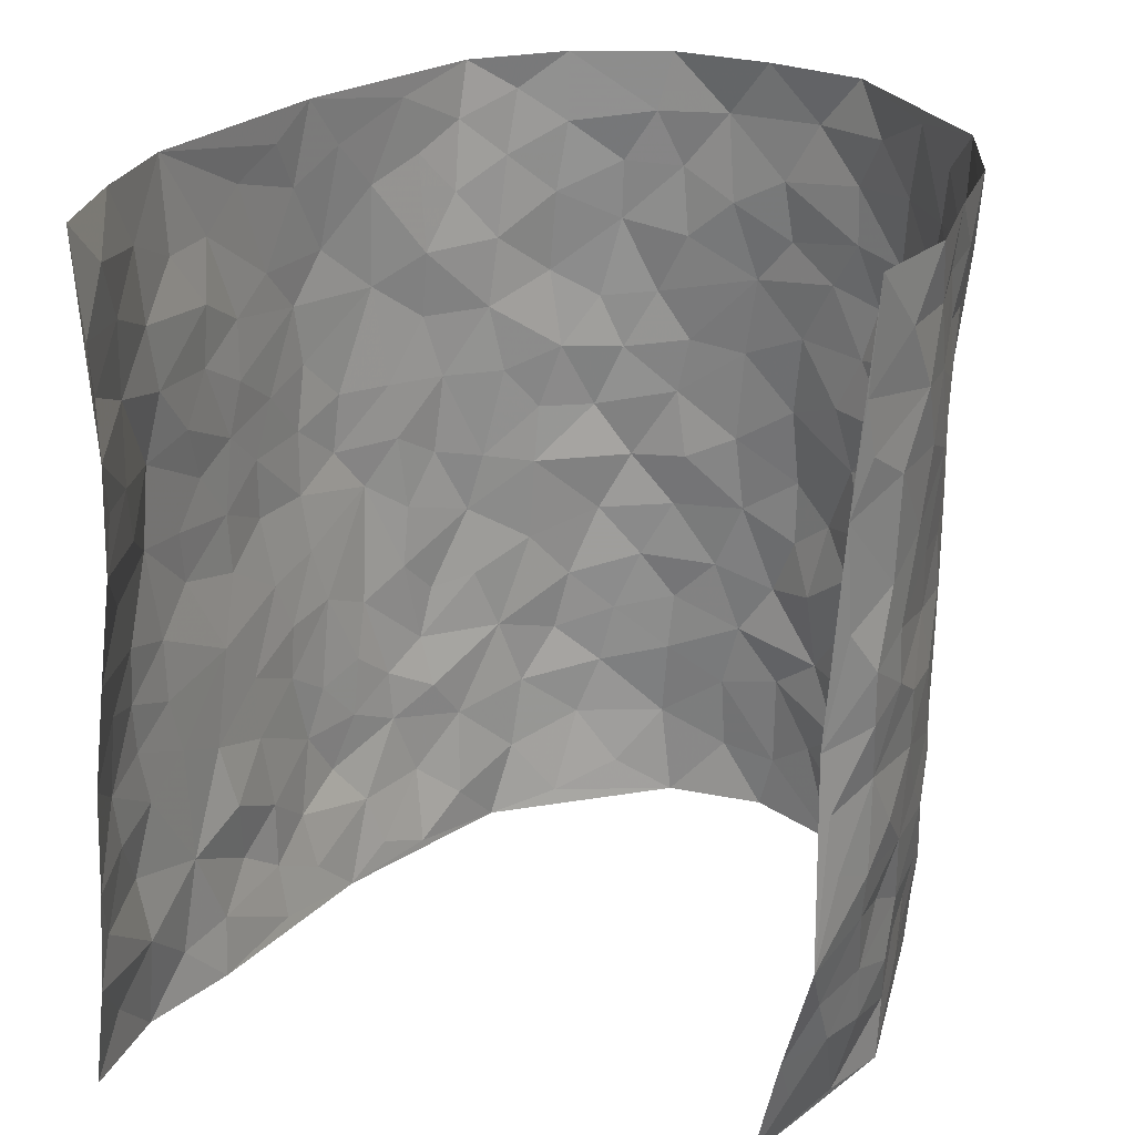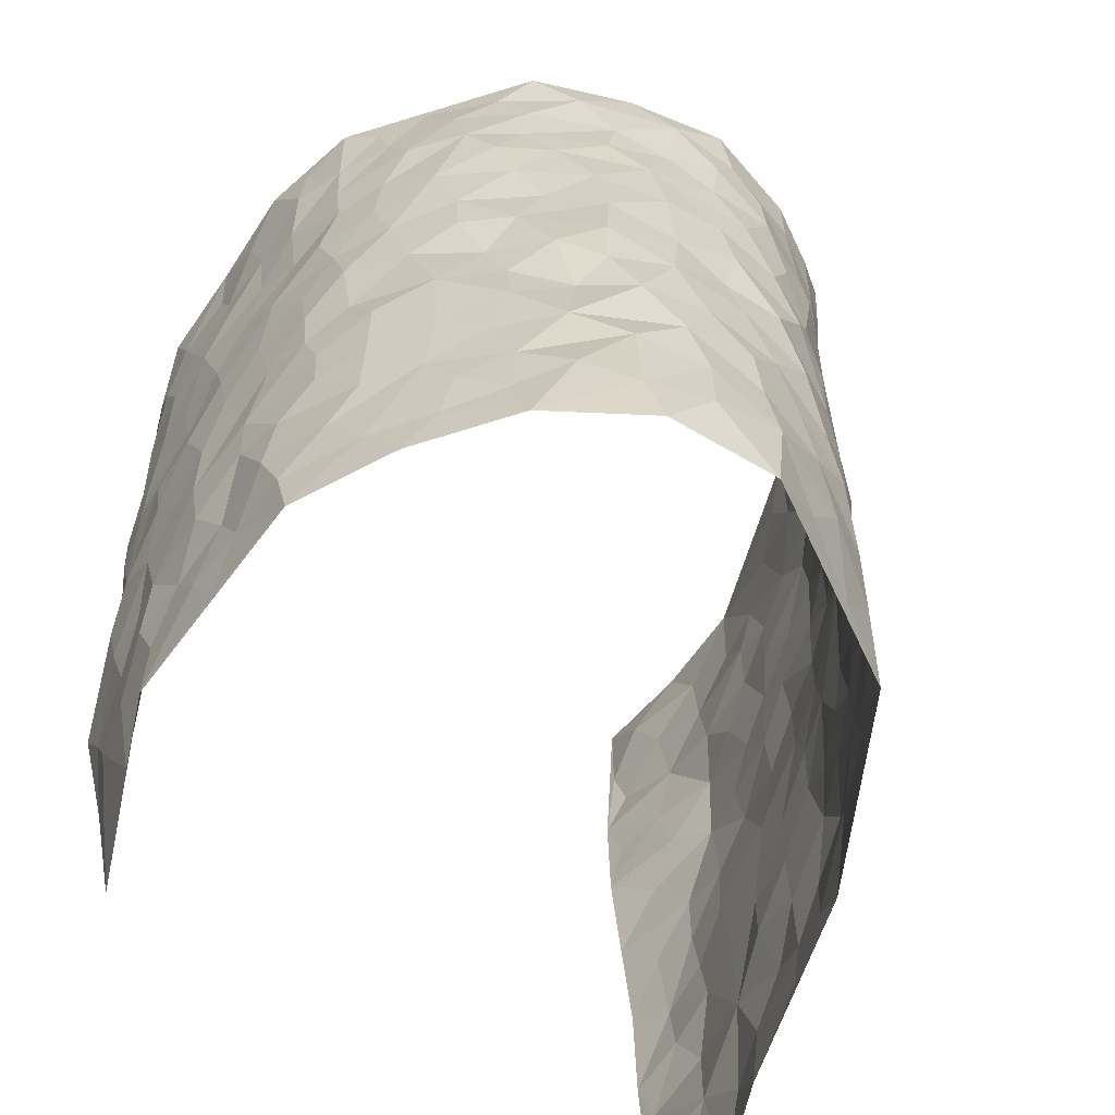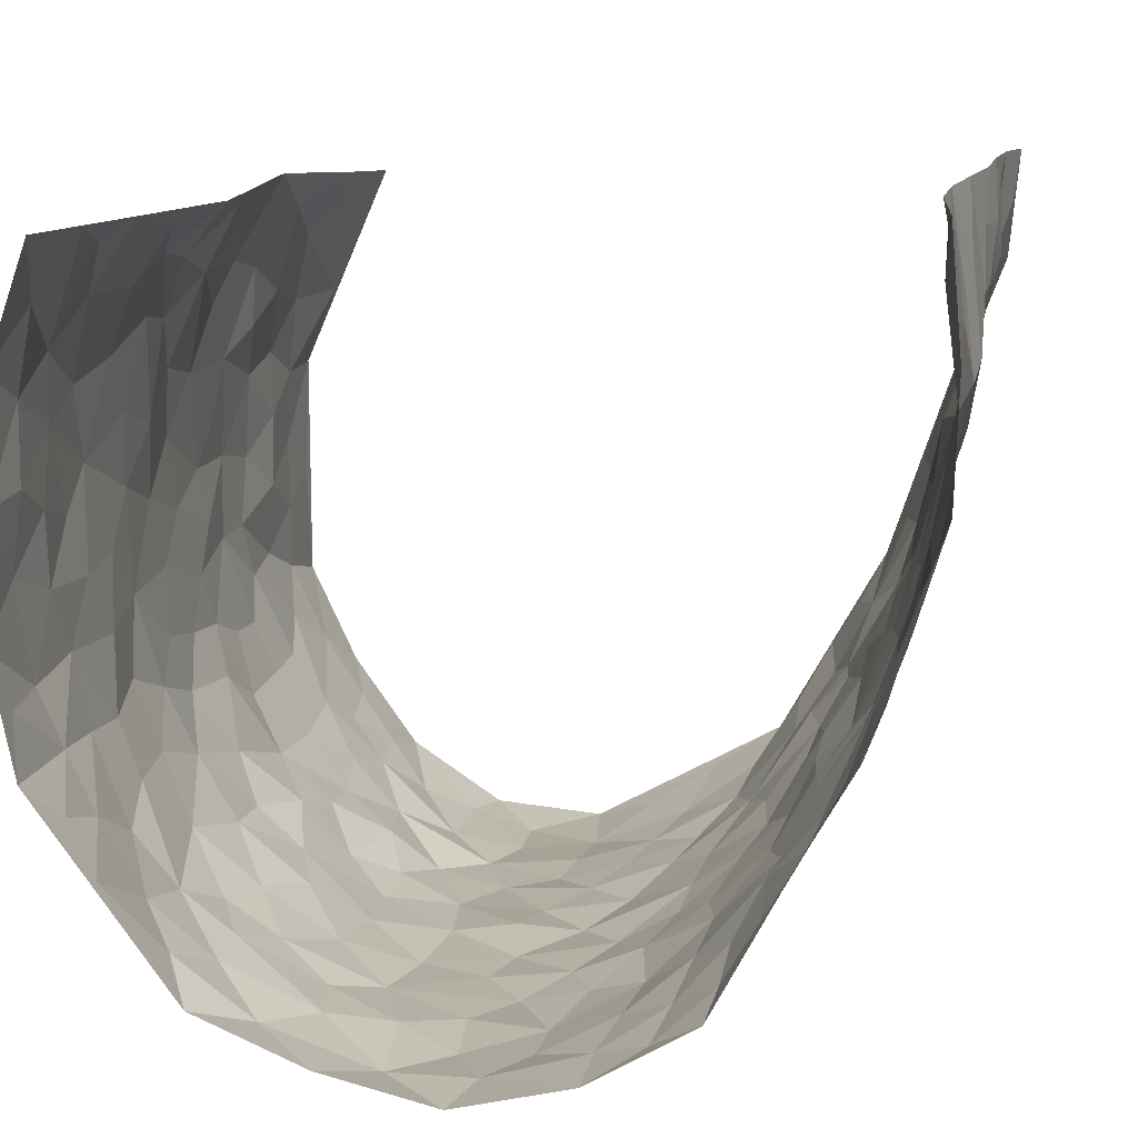
<metadata>
{"format":"obj","ext":"obj","renderer":"f3d","projection":"perspective","resolution":1024,"background":"white","views":[{"elev":24.8,"azim":14.0,"up":"+Y"},{"elev":-62.0,"azim":143.6,"up":"+Y"},{"elev":11.3,"azim":-171.0,"up":"+Z"}]}
</metadata>
<code>
v -0.463 0.001179 0.4641
v -0.4163 0.996 0.4653
v 0.2654 0.01397 0.4333
v 0.3574 1.002 0.4401
v -0.4256 0.3912 0.2837
v -0.4193 0.4988 0.4654
v -0.44 0.3568 0.3441
v 0.01473 0.003279 -0.3334
v -0.4384 0.2496 0.4679
v -0.444 0.337 0.4099
v -0.3998 0.002106 0.2287
v -0.4476 0.1246 0.4674
v -0.404 0.2918 0.2006
v -0.4511 0.002002 0.3413
v -0.4352 0.2872 0.3288
v -0.3216 0.001411 -0.003848
v -0.4437 0.1873 0.4467
v -0.2302 0.1652 -0.1792
v -0.4197 0.3202 0.2654
v -0.4364 0.1202 0.3512
v -0.456 0.06437 0.4098
v -0.4276 0.06443 0.284
v -0.3953 0.1266 0.1646
v -0.401 0.0752 0.217
v -0.4459 0.2066 0.3612
v -0.4421 0.2691 0.3983
v -0.4164 0.177 0.26
v -0.3896 0.2089 0.1862
v -0.4353 0.4876 0.35
v -0.4338 0.375 0.4662
v -0.4227 0.9961 0.2181
v -0.3579 0.2202 0.03091
v 0.2458 0.1583 -0.2364
v -0.4009 0.7484 0.4628
v -0.2793 0.3908 -0.121
v -0.4176 0.7517 0.2687
v -0.4208 0.8299 0.2848
v -0.3742 0.4405 0.07215
v -0.3835 0.6046 0.08785
v -0.3379 0.9978 -0.01248
v -0.4066 0.6862 0.4406
v -0.399 0.5613 0.148
v -0.3048 0.7527 -0.1068
v -0.3451 0.278 0.00623
v -0.3217 0.2227 -0.03794
v -0.3422 0.1596 -0.007707
v -0.3323 0.6349 -0.05543
v -0.2836 0.5583 -0.1228
v 0.1755 0.4752 -0.2965
v -0.2523 0.219 -0.1438
v -0.1834 0.6105 -0.2433
v -0.2906 0.6281 -0.1165
v -0.2277 0.0564 -0.1668
v -0.3868 0.7097 0.1155
v -0.2907 0.1916 -0.09554
v -0.4208 0.6167 0.3559
v -0.02598 0.3493 -0.317
v 0.06933 0.3412 -0.3244
v 0.2681 0.4518 -0.2028
v -0.08557 0.5513 -0.3087
v -0.1472 0.5557 -0.2724
v 0.1017 0.6322 -0.3142
v -0.3852 0.3447 0.1236
v -0.4212 0.5732 0.2335
v -0.4143 0.8083 0.437
v -0.3604 0.1278 0.05574
v -0.2613 0.01121 -0.1108
v -0.4282 0.4649 0.281
v -0.3737 0.1713 0.1119
v -0.3635 0.0181 0.1132
v -0.2005 0.0003335 -0.2173
v -0.3734 0.08767 0.1112
v -0.3466 0.05253 0.04742
v -0.2942 0.0368 -0.05603
v -0.3116 0.1026 -0.04261
v -0.4157 0.6851 0.3754
v -0.4099 0.8722 0.456
v -0.4225 0.5081 0.2212
v 0.005985 0.9979 -0.3202
v -0.4309 0.6746 0.2874
v -0.3656 0.3131 0.05477
v -0.3524 0.4591 0.006254
v 0.0166 0.5719 -0.3232
v -0.04022 0.4835 -0.3208
v 0.01431 0.421 -0.3219
v -0.1033 0.1275 -0.2901
v -0.3744 0.6692 0.05794
v -0.4242 0.5617 0.4006
v -0.4095 0.6898 0.2189
v -0.3178 0.2949 -0.04859
v -0.3825 0.2662 0.1233
v -0.3574 0.6876 -0.008132
v -0.1517 0.4848 -0.2651
v -0.224 0.4346 -0.2118
v -0.3951 0.6482 0.1337
v 0.001707 0.1192 -0.3342
v -0.3148 0.5079 -0.08545
v -0.2674 0.2854 -0.1423
v -0.2064 0.5033 -0.2241
v -0.158 0.3812 -0.2639
v -0.4043 0.6237 0.4634
v -0.4103 0.622 0.1905
v -0.4355 0.5792 0.2976
v -0.2711 0.1081 -0.1226
v -0.3606 0.5314 0.01209
v -0.3994 0.4052 0.172
v -0.1135 0.3243 -0.2902
v -0.1314 0.2489 -0.284
v -0.3617 0.6101 0.007447
v 0.116 0.7304 -0.306
v 0.009594 0.2165 -0.3263
v -0.05848 0.2737 -0.3086
v 0.01665 0.2901 -0.327
v -0.315 0.3615 -0.06928
v -0.1676 0.1827 -0.2542
v -0.3982 0.4867 0.1409
v -0.3631 0.3792 0.04966
v -0.3403 0.3894 -0.0112
v -0.2538 0.5231 -0.175
v -0.2155 0.3485 -0.2098
v -0.276 0.4651 -0.1327
v -0.1915 0.2692 -0.2333
v -0.0793 0.4117 -0.3084
v -0.3853 0.53 0.08184
v -0.07595 0.1986 -0.3048
v -0.1783 0.09207 -0.2414
v -0.2947 0.2555 -0.09318
v -0.4334 0.4372 0.4134
v -0.4387 0.42 0.353
v 0.104 0.4244 -0.3183
v 0.2093 0.2394 -0.2722
v 0.09328 0.5182 -0.3162
v 0.02956 0.4892 -0.3147
v 0.1746 0.3944 -0.295
v 0.389 0.4971 0.2621
v 0.2203 0.4348 -0.2647
v 0.251 0.3148 -0.2297
v 0.1672 0.5691 -0.2922
v 0.1246 0.9985 -0.2908
v -0.2439 0.6189 -0.185
v 0.3515 0.8801 -0.1027
v 0.3848 0.9974 -0.04255
v -0.1891 0.7794 -0.2418
v -0.05192 0.8641 -0.3154
v -0.2578 0.346 -0.1617
v -0.3387 0.5637 -0.04753
v -0.05353 0.05314 -0.3038
v -0.1258 0.02153 -0.2613
v 0.1369 0.004551 -0.3216
v 0.02014 0.8601 -0.3208
v -0.009726 0.7002 -0.3238
v 0.3397 0.1964 -0.1031
v 0.3001 0.29 -0.1724
v 0.3883 0.526 0.06072
v 0.378 0.5467 -0.005941
v 0.3539 0.1346 -0.07219
v 0.3754 0.227 -0.007281
v 0.3427 0.3621 -0.1118
v 0.03147 0.6416 -0.3215
v -0.05062 0.6274 -0.3159
v -0.1364 0.7289 -0.287
v -0.07931 0.6929 -0.3104
v -0.05427 0.7909 -0.3177
v -0.1217 0.6326 -0.2853
v 0.02754 0.7749 -0.3172
v 0.2384 0.9992 -0.2416
v -0.01211 0.9265 -0.3167
v -0.2295 0.8443 -0.2041
v -0.1801 0.8783 -0.2543
v -0.2547 0.7798 -0.1632
v -0.2211 0.996 -0.2302
v -0.198 0.6951 -0.2313
v -0.2618 0.6993 -0.1665
v -0.1278 0.8287 -0.2843
v -0.1136 0.9979 -0.2925
v 0.2144 0.7475 -0.2558
v 0.1766 0.6688 -0.2806
v 0.2981 0.595 -0.1871
v 0.249 0.524 -0.2338
v 0.2554 0.6667 -0.2308
v 0.3508 0.7444 -0.1043
v 0.3199 0.6839 -0.1674
v 0.2746 0.7344 -0.2224
v 0.07526 0.9295 -0.3146
v 0.08409 0.8238 -0.3054
v 0.148 0.8593 -0.287
v 0.2418 0.8746 -0.2379
v 0.3008 0.7945 -0.1961
v 0.2248 0.5966 -0.248
v -0.416 0.8658 0.3669
v -0.3997 0.816 0.1694
v -0.4229 0.7738 0.3548
v -0.4268 0.9957 0.3422
v -0.4102 0.9381 0.4067
v -0.4237 0.9193 0.295
v -0.4181 0.8838 0.2178
v -0.3862 0.9288 0.09375
v -0.4035 0.8852 0.1477
v -0.4036 0.7447 0.1745
v -0.3749 0.8142 0.05048
v -0.3885 0.7804 0.1103
v -0.355 0.9007 0.004827
v -0.3002 0.8764 -0.1036
v -0.3598 0.9596 0.03949
v -0.3426 0.8153 -0.04102
v -0.3213 0.9354 -0.05642
v -0.2706 0.9711 -0.141
v -0.3621 0.7604 0.002951
v -0.2615 0.8994 -0.1643
v -0.2277 0.9285 -0.2172
v 0.1599 0.7865 -0.2866
v 0.2444 0.8055 -0.2339
v 0.1893 0.9343 -0.2723
v 0.341 0.8125 -0.1348
v 0.3067 0.8821 -0.1789
v 0.3211 0.9823 -0.1316
v 0.2688 0.9386 -0.21
v 0.3586 0.9475 -0.08457
v 0.3237 0.4933 -0.1402
v 0.2961 0.5286 -0.1884
v 0.369 0.604 -0.04664
v 0.3538 0.6644 -0.09714
v 0.3406 0.5878 -0.1196
v 0.3033 0.1907 -0.1624
v 0.3667 0.3345 -0.04815
v 0.364 0.5223 -0.07037
v 0.3061 0.3883 -0.1693
v -0.1145 0.914 -0.2913
v -0.1695 0.9565 -0.266
v 0.2849 0.1337 -0.1903
v 0.3665 0.01453 0.08281
v 0.197 0.3347 -0.2679
v 0.2514 0.3858 -0.2227
v 0.3831 0.2475 0.05356
v 0.4027 0.9979 0.2012
v 0.3244 0.2561 0.4447
v 0.3777 0.8111 -0.04069
v 0.3955 0.4874 0.1883
v 0.3729 0.7463 -0.04351
v 0.3192 0.5041 0.4333
v 0.391 0.2937 0.1392
v 0.3766 0.468 -0.02097
v 0.3812 0.3108 0.2484
v 0.3822 0.4153 0.03109
v 0.3644 0.001853 -0.04158
v 0.102 0.2541 -0.3241
v 0.3707 0.07645 -0.02556
v 0.1466 0.32 -0.3128
v 0.3414 0.2668 -0.109
v 0.3568 0.2673 0.3434
v 0.3921 0.4617 0.1113
v 0.3699 0.08202 0.04811
v 0.3527 0.4262 -0.07701
v 0.3854 0.3713 0.07726
v 0.2625 0.2335 -0.2144
v 0.3643 0.2712 -0.05099
v 0.2487 0.07936 -0.2342
v 0.3121 0.002233 -0.1525
v 0.2399 0.002814 -0.2534
v 0.2043 0.1162 -0.2799
v 0.08141 0.1717 -0.3303
v 0.1558 0.1924 -0.3082
v 0.3728 0.1475 0.08273
v 0.3872 0.423 0.2473
v 0.3783 0.2213 0.219
v 0.3722 0.08065 0.1219
v 0.393 0.3844 0.139
v 0.3879 0.3389 0.1881
v 0.3627 0.328 0.356
v 0.3875 0.5675 0.2152
v 0.3717 0.1458 0.1633
v 0.3726 0.1501 0.2357
v 0.3771 0.3684 0.3113
v 0.3396 0.3534 0.408
v 0.3628 0.4406 0.3544
v 0.3869 0.3124 0.05137
v 0.3525 0.1078 0.2914
v 0.2904 0.06365 -0.1801
v 0.3323 0.06899 -0.1132
v 0.08533 0.07986 -0.3353
v 0.1544 0.07444 -0.3127
v 0.3365 0.7534 0.437
v 0.368 0.07951 0.2037
v 0.3856 0.2151 0.1256
v 0.3298 0.4286 0.4215
v 0.3644 0.5107 0.3762
v 0.3639 0.252 0.2777
v 0.3792 0.1475 0.002318
v 0.3653 0.001783 0.2074
v 0.3733 0.394 -0.02725
v 0.2979 0.07204 0.4013
v 0.2929 0.1358 0.4379
v 0.3537 0.1827 0.3096
v 0.3307 0.1287 0.3671
v 0.3278 0.01397 0.2956
v 0.3256 0.1937 0.4039
v 0.3941 0.5555 0.1357
v 0.3936 0.6326 0.1616
v 0.3874 0.6359 0.05412
v 0.3881 0.6923 0.2965
v 0.3891 0.7709 0.1005
v 0.3409 0.6278 0.418
v 0.39 0.6417 0.2378
v 0.3794 0.5959 0.3257
v 0.3992 0.7435 0.2034
v 0.3815 0.5313 0.317
v 0.365 0.5757 0.386
v 0.3731 0.6606 0.3612
v 0.3902 0.6922 0.1094
v 0.381 0.7233 0.03416
v 0.3795 0.6743 -0.02224
v 0.3933 0.8525 0.3232
v 0.3955 0.8703 0.1806
v 0.3959 0.7771 0.2822
v 0.3772 0.7791 0.3661
v 0.3977 0.8441 0.25
v 0.3484 0.8776 0.436
v 0.3978 0.8017 0.1631
v 0.3549 0.814 0.4174
v 0.3954 0.9311 0.2093
v 0.399 0.9986 0.3231
v 0.4101 0.996 0.0782
v 0.3972 0.9254 0.2889
v 0.3805 0.9296 0.3737
v 0.405 0.9329 0.1288
v 0.3997 0.8993 0.02298
v 0.3805 0.8801 -0.04018
v 0.3977 0.9679 0.01751
v 0.3919 0.8201 0.03755
v 0.3962 0.8595 0.1039
f 29 6 128
f 12 21 20
f 26 10 9
f 55 45 46
f 27 19 15
f 26 9 17
f 101 6 88
f 12 1 21
f 7 15 19
f 125 86 96
f 84 123 85
f 129 29 128
f 25 27 15
f 12 20 17
f 73 75 66
f 22 14 11
f 26 17 25
f 9 12 17
f 25 15 26
f 5 129 7
f 52 146 48
f 55 18 50
f 7 19 5
f 20 27 25
f 124 82 105
f 41 76 34
f 20 14 22
f 14 20 21
f 14 21 1
f 24 22 11
f 24 27 22
f 72 66 69
f 69 32 91
f 70 24 11
f 24 23 27
f 17 20 25
f 27 20 22
f 10 15 7
f 10 26 15
f 23 28 27
f 27 13 19
f 28 23 69
f 13 27 28
f 119 121 94
f 10 7 129
f 6 30 128
f 9 10 30
f 36 192 80
f 80 102 89
f 118 81 44
f 64 103 78
f 115 126 86
f 45 32 46
f 91 63 13
f 129 68 29
f 95 87 54
f 95 54 199
f 202 40 204
f 82 97 105
f 29 88 6
f 18 55 104
f 148 126 71
f 38 82 124
f 50 18 122
f 117 82 38
f 5 19 106
f 82 117 118
f 80 64 102
f 127 45 55
f 194 77 190
f 98 35 114
f 39 124 105
f 127 50 98
f 106 19 13
f 66 75 46
f 39 95 42
f 63 117 38
f 95 89 102
f 101 56 76
f 51 140 99
f 18 53 126
f 62 83 132
f 45 127 90
f 112 113 57
f 103 29 68
f 130 85 58
f 109 39 105
f 35 94 121
f 113 246 58
f 151 165 163
f 120 100 94
f 114 127 98
f 192 190 65
f 95 39 87
f 36 191 37
f 67 104 74
f 56 101 88
f 13 63 106
f 192 34 76
f 268 241 243
f 108 115 125
f 93 84 60
f 133 84 85
f 156 288 157
f 101 76 41
f 80 103 64
f 105 97 146
f 99 61 51
f 92 109 47
f 125 96 111
f 158 227 153
f 75 104 55
f 69 66 32
f 81 91 32
f 106 78 68
f 42 64 78
f 77 34 65
f 24 70 72
f 75 73 16
f 16 71 67
f 2 34 77
f 13 28 91
f 103 56 88
f 56 80 76
f 72 69 23
f 11 16 70
f 16 73 70
f 16 67 74
f 115 18 126
f 24 72 23
f 73 72 70
f 16 74 75
f 72 73 66
f 32 45 44
f 84 83 60
f 66 46 32
f 78 106 116
f 117 63 81
f 67 53 104
f 103 68 78
f 69 91 28
f 36 80 89
f 106 38 116
f 106 68 5
f 81 118 117
f 62 132 138
f 32 44 81
f 53 67 71
f 57 58 85
f 123 100 107
f 93 60 61
f 33 230 224
f 8 96 147
f 132 133 130
f 140 48 119
f 93 100 123
f 122 98 50
f 164 60 160
f 53 71 126
f 125 112 108
f 193 194 195
f 75 55 46
f 63 91 81
f 56 103 80
f 196 198 31
f 18 104 53
f 121 48 97
f 38 106 63
f 118 97 82
f 97 35 121
f 51 172 140
f 130 134 49
f 87 39 109
f 288 252 263
f 97 114 35
f 47 43 92
f 57 113 58
f 248 130 58
f 34 101 41
f 114 90 127
f 116 124 42
f 145 94 35
f 118 114 97
f 167 79 175
f 98 145 35
f 85 123 57
f 43 47 52
f 199 36 89
f 42 78 116
f 159 83 62
f 88 29 103
f 74 104 75
f 118 44 90
f 173 140 172
f 42 95 102
f 190 192 37
f 65 190 77
f 89 95 199
f 125 111 112
f 92 87 109
f 18 115 122
f 177 180 176
f 112 57 107
f 109 105 146
f 93 94 100
f 285 286 275
f 96 86 147
f 137 232 131
f 57 123 107
f 87 92 208
f 49 134 136
f 132 130 49
f 161 164 162
f 50 127 55
f 122 108 107
f 122 107 100
f 48 140 52
f 118 90 114
f 99 119 94
f 123 84 93
f 36 37 192
f 48 121 119
f 120 122 100
f 39 42 124
f 38 124 116
f 248 58 246
f 44 45 90
f 98 122 120
f 146 52 47
f 94 93 99
f 168 209 170
f 212 183 188
f 202 197 200
f 42 102 64
f 107 108 112
f 99 93 61
f 8 280 96
f 112 111 113
f 125 115 86
f 115 108 122
f 128 30 10
f 5 68 129
f 10 129 128
f 132 49 138
f 83 84 133
f 130 133 85
f 83 133 132
f 248 134 130
f 156 152 224
f 151 110 165
f 212 186 211
f 153 224 249
f 254 251 244
f 246 261 262
f 225 158 249
f 49 136 179
f 185 184 150
f 214 188 181
f 181 188 182
f 161 163 174
f 143 170 172
f 110 211 185
f 184 79 167
f 174 228 169
f 62 110 159
f 163 150 144
f 210 169 229
f 170 143 168
f 176 211 110
f 98 120 145
f 94 145 120
f 48 146 97
f 109 146 47
f 148 86 126
f 147 86 148
f 71 8 148
f 8 147 148
f 244 276 254
f 232 136 134
f 174 143 161
f 60 83 160
f 163 162 151
f 159 160 83
f 261 281 262
f 259 281 149
f 219 220 59
f 246 113 111
f 33 255 131
f 157 256 152
f 137 255 153
f 230 278 279
f 262 260 33
f 154 155 242
f 131 255 137
f 248 131 232
f 281 280 149
f 259 258 278
f 220 179 59
f 159 151 160
f 162 160 151
f 164 61 60
f 228 174 144
f 144 174 163
f 159 110 151
f 161 172 164
f 186 184 185
f 161 162 163
f 61 164 51
f 160 162 164
f 187 217 213
f 150 163 165
f 205 202 200
f 79 184 139
f 170 43 173
f 174 169 143
f 161 143 172
f 167 144 150
f 176 180 183
f 172 170 173
f 223 226 221
f 185 150 165
f 99 140 119
f 207 206 203
f 172 51 164
f 43 52 173
f 173 52 140
f 167 175 228
f 228 229 169
f 210 168 169
f 177 110 62
f 189 138 179
f 62 138 177
f 136 232 233
f 181 182 222
f 150 184 167
f 178 180 189
f 49 179 138
f 177 138 189
f 180 178 182
f 178 179 220
f 307 308 304
f 222 223 221
f 215 187 188
f 176 183 212
f 187 213 186
f 214 215 188
f 185 211 186
f 237 181 239
f 182 188 183
f 110 185 165
f 216 215 141
f 211 176 212
f 182 183 180
f 176 110 177
f 213 184 186
f 178 189 179
f 177 189 180
f 195 190 37
f 197 198 200
f 195 194 190
f 34 192 65
f 80 192 76
f 37 196 195
f 194 2 77
f 193 2 194
f 196 37 191
f 31 193 195
f 198 196 191
f 31 195 196
f 199 201 191
f 197 204 31
f 198 191 201
f 31 198 197
f 201 199 54
f 36 199 191
f 54 208 201
f 208 43 205
f 208 54 87
f 198 201 200
f 206 205 203
f 43 170 203
f 210 207 209
f 40 202 206
f 31 204 40
f 197 202 204
f 208 205 200
f 43 203 205
f 205 206 202
f 203 209 207
f 171 40 207
f 40 206 207
f 208 200 201
f 43 208 92
f 170 209 203
f 168 143 169
f 207 210 171
f 168 210 209
f 188 187 212
f 212 187 186
f 166 139 213
f 184 213 139
f 237 214 181
f 215 214 141
f 216 141 218
f 213 217 166
f 142 166 216
f 217 216 166
f 187 215 217
f 216 217 215
f 237 141 214
f 142 216 218
f 223 222 182
f 179 136 59
f 223 220 219
f 267 238 251
f 237 327 141
f 223 182 178
f 158 290 253
f 220 223 178
f 59 233 227
f 233 59 136
f 248 246 131
f 153 249 158
f 251 254 267
f 223 219 226
f 111 261 246
f 297 251 238
f 276 256 157
f 167 228 144
f 229 228 175
f 175 171 229
f 229 171 210
f 260 257 33
f 265 271 272
f 266 289 283
f 269 243 250
f 249 224 152
f 266 283 271
f 227 233 137
f 253 227 158
f 325 313 320
f 135 264 275
f 310 329 239
f 270 298 297
f 249 256 225
f 275 273 269
f 311 222 221
f 155 154 299
f 234 276 157
f 310 311 299
f 222 239 181
f 221 226 155
f 266 263 252
f 242 290 244
f 264 273 275
f 273 264 243
f 242 244 154
f 276 290 225
f 288 234 157
f 240 282 302
f 275 286 306
f 225 290 158
f 234 263 284
f 241 254 276
f 233 232 137
f 137 153 227
f 264 135 238
f 244 251 154
f 260 259 257
f 227 253 219
f 33 224 255
f 154 297 299
f 240 302 307
f 297 154 251
f 264 268 243
f 253 226 219
f 271 284 263
f 277 294 293
f 290 242 253
f 241 234 284
f 59 227 219
f 242 155 226
f 252 245 231
f 157 152 156
f 257 230 33
f 152 256 249
f 278 230 257
f 262 33 131
f 224 153 255
f 259 278 257
f 134 248 232
f 230 279 224
f 96 261 111
f 261 96 280
f 280 281 261
f 246 262 131
f 252 247 245
f 268 267 241
f 283 277 272
f 288 247 252
f 275 274 285
f 295 291 294
f 267 268 264
f 263 234 288
f 309 310 299
f 290 276 244
f 283 272 271
f 267 254 241
f 265 243 241
f 236 240 285
f 297 238 270
f 303 305 298
f 241 276 234
f 221 155 299
f 272 277 293
f 250 243 287
f 286 285 240
f 284 271 265
f 271 263 266
f 295 3 291
f 225 256 276
f 241 284 265
f 289 266 231
f 3 292 291
f 321 235 323
f 293 294 296
f 279 278 258
f 245 279 258
f 279 156 224
f 260 281 259
f 280 8 149
f 262 281 260
f 231 266 252
f 267 264 238
f 306 304 270
f 283 289 295
f 243 269 273
f 236 269 250
f 294 292 296
f 274 236 285
f 269 274 275
f 250 287 293
f 245 289 231
f 236 274 269
f 156 279 247
f 242 226 253
f 247 279 245
f 243 265 287
f 288 156 247
f 265 272 293
f 296 292 236
f 293 287 265
f 295 294 277
f 277 283 295
f 236 250 296
f 289 3 295
f 292 294 291
f 293 296 250
f 300 304 308
f 325 320 235
f 329 330 326
f 270 304 303
f 270 303 298
f 309 305 301
f 135 306 270
f 299 297 298
f 298 309 299
f 238 135 270
f 300 314 305
f 303 300 305
f 304 306 307
f 300 303 304
f 282 319 315
f 322 325 235
f 275 306 135
f 307 306 286
f 240 307 286
f 308 307 302
f 302 282 308
f 308 282 315
f 305 309 298
f 310 309 301
f 310 301 329
f 310 239 311
f 222 311 239
f 299 311 221
f 319 312 315
f 312 323 316
f 301 305 318
f 305 314 316
f 300 308 315
f 316 314 312
f 312 314 315
f 315 314 300
f 323 312 324
f 316 313 318
f 282 4 317
f 330 313 325
f 4 321 324
f 235 320 323
f 282 317 319
f 312 319 317
f 326 325 322
f 316 320 313
f 316 318 305
f 142 218 327
f 327 218 141
f 316 323 320
f 324 312 317
f 4 324 317
f 321 323 324
f 318 313 330
f 328 326 322
f 326 327 329
f 329 327 237
f 326 328 327
f 322 142 328
f 327 328 142
f 329 237 239
f 301 318 330
f 326 330 325
f 330 329 301

</code>
